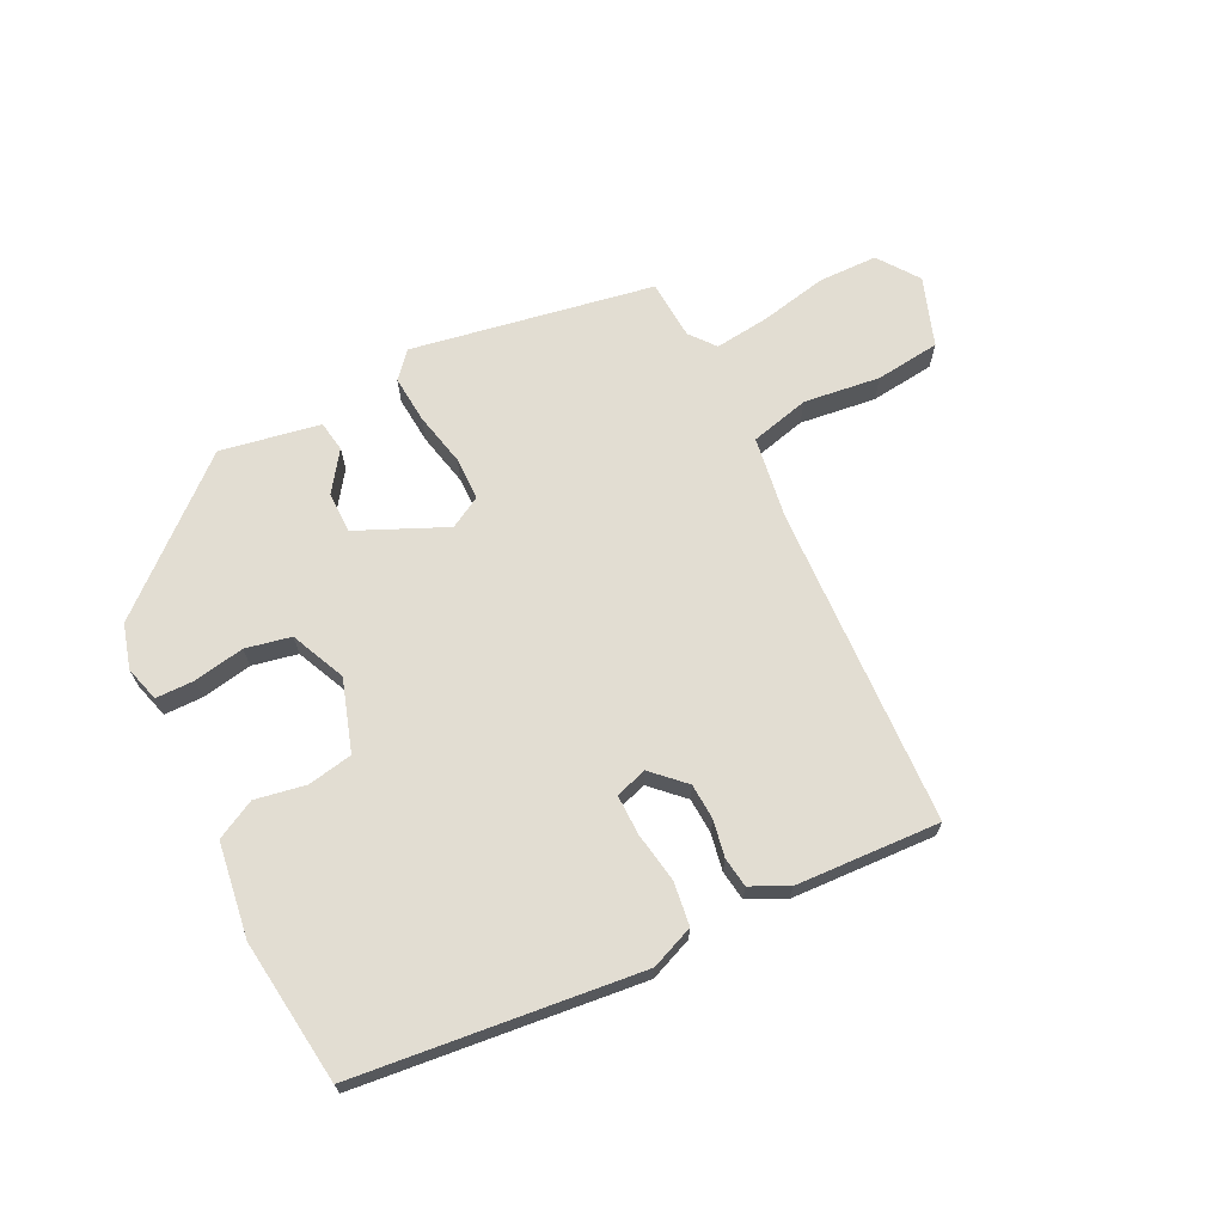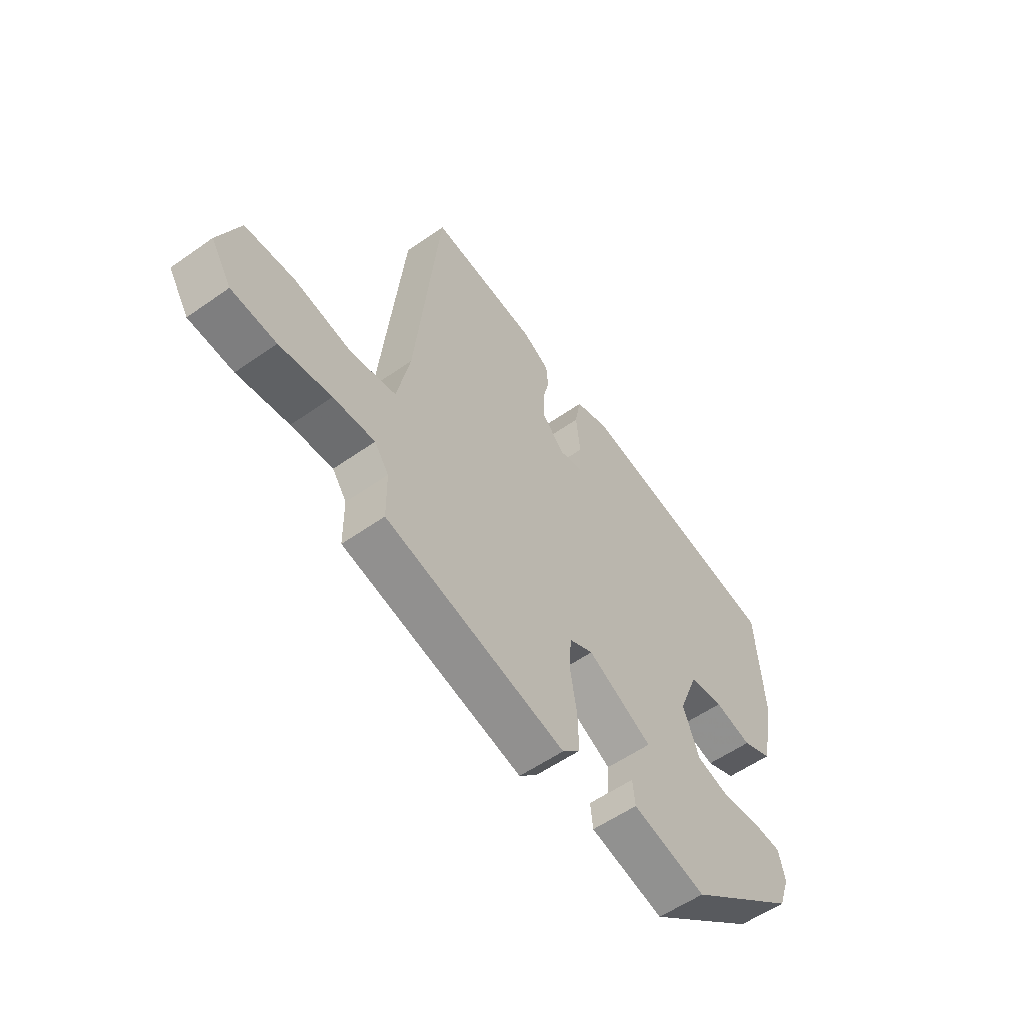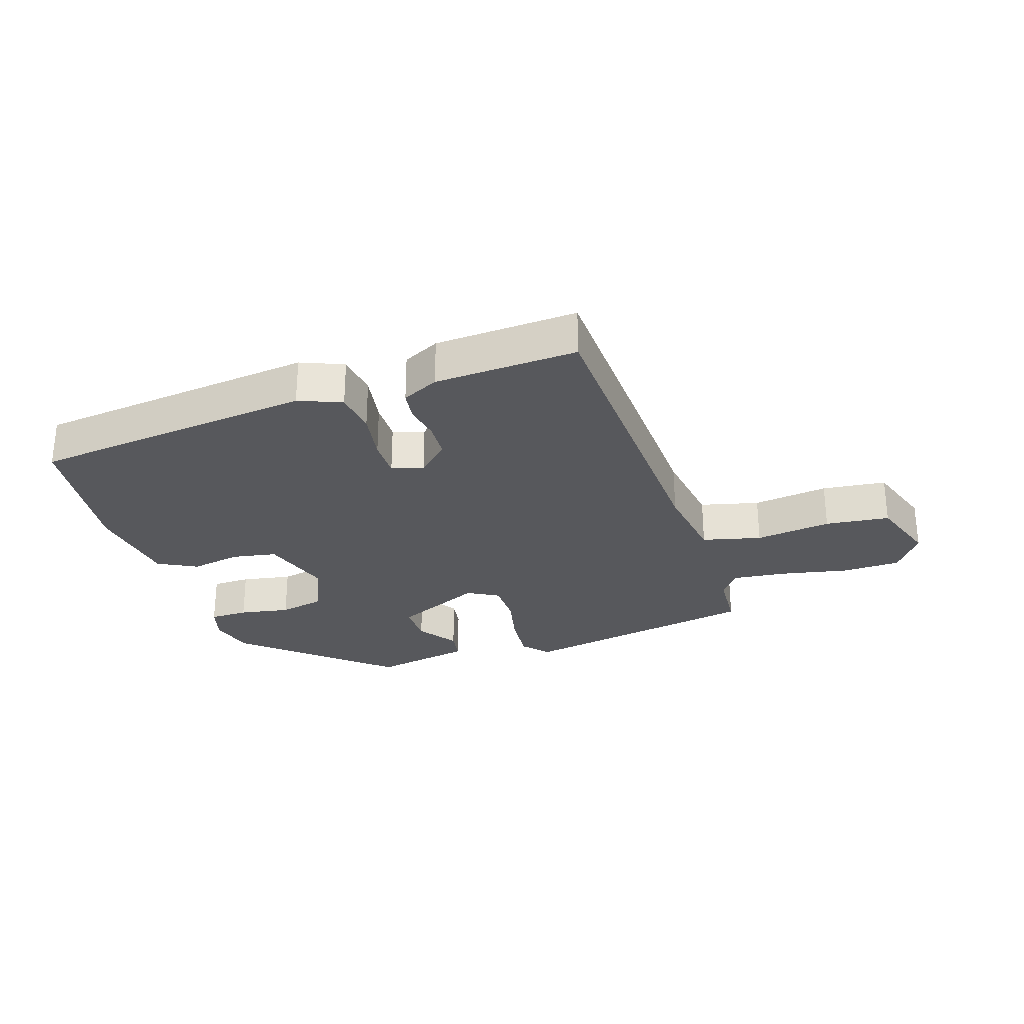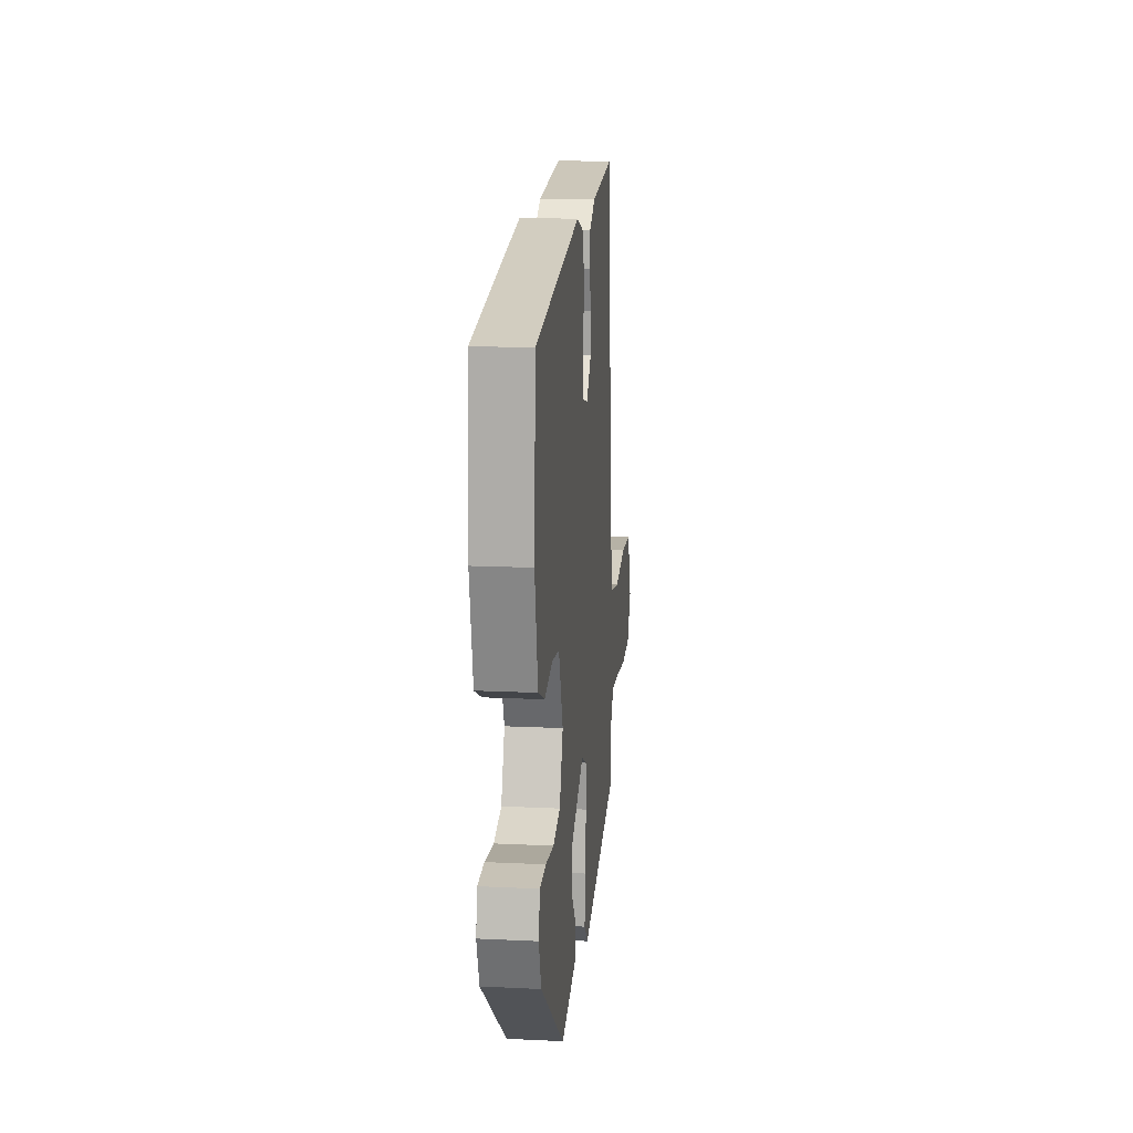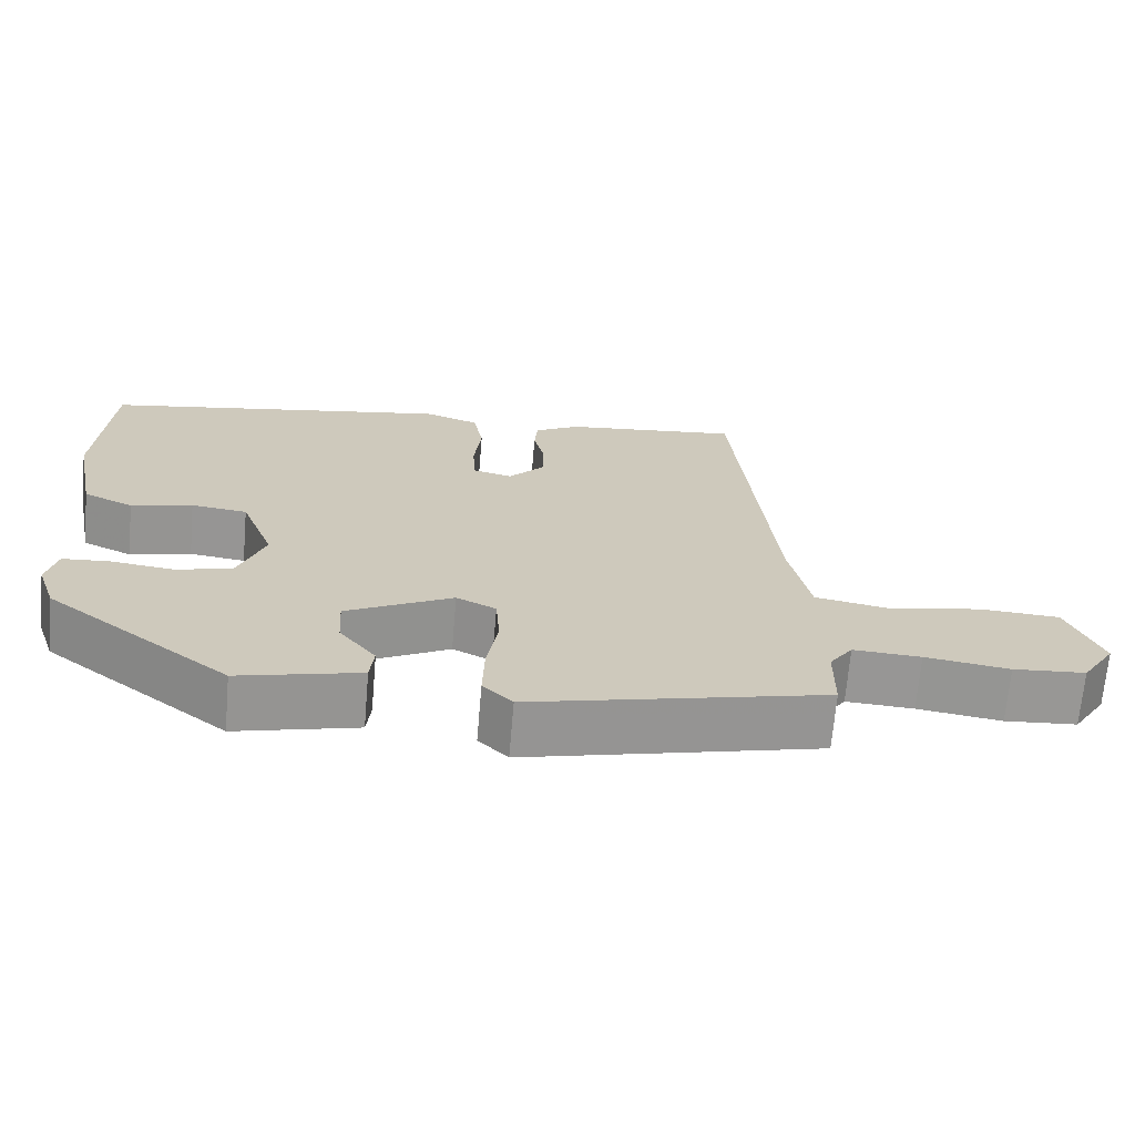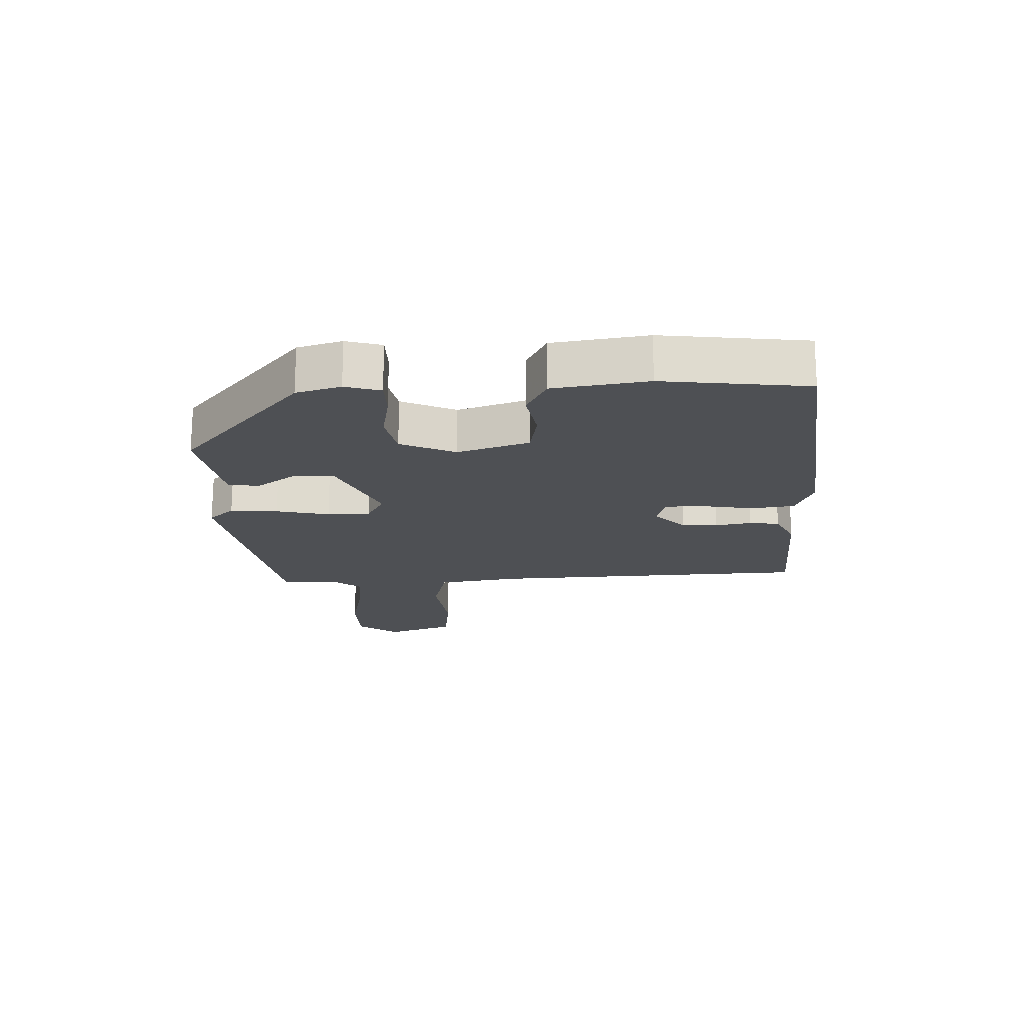
<metadata>
{"format":"obj","ext":"obj","renderer":"f3d","projection":"perspective","resolution":1024,"background":"white","views":[{"elev":68.2,"azim":-29.6,"up":"+Y"},{"elev":-56.3,"azim":126.4,"up":"+Z"},{"elev":-28.7,"azim":14.9,"up":"+Y"},{"elev":15.5,"azim":-84.2,"up":"+Z"},{"elev":-68.2,"azim":-4.9,"up":"+Z"},{"elev":-18.7,"azim":-91.0,"up":"+Y"}]}
</metadata>
<code>
v -0.491 0.07 0.437
v -0.042 0.07 0.511
v 0.028 0.07 0.487
v 0.041 0.07 0.419
v 0.032 0.07 0.338
v 0.035 0.07 0.275
v 0.086 0.07 0.262
v 0.133 0.07 0.313
v 0.133 0.07 0.37
v 0.119 0.07 0.427
v 0.123 0.07 0.475
v 0.18 0.07 0.507
v 0.408 0.07 0.531
v 0.459 0.07 0.026
v 0.486 0.07 -0.103
v 0.581 0.07 -0.121
v 0.701 0.07 -0.099
v 0.804 0.07 -0.105
v 0.848 0.07 -0.212
v 0.805 0.07 -0.279
v 0.712 0.07 -0.286
v 0.604 0.07 -0.27
v 0.517 0.07 -0.265
v 0.487 0.07 -0.307
v 0.486 0.07 -0.402
v 0.107 0.07 -0.492
v 0.069 0.07 -0.454
v 0.071 0.07 -0.378
v 0.085 0.07 -0.292
v 0.08 0.07 -0.224
v 0.029 0.07 -0.199
v -0.108 0.07 -0.27
v -0.104 0.07 -0.335
v -0.057 0.07 -0.394
v -0.062 0.07 -0.443
v -0.218 0.07 -0.481
v -0.454 0.07 -0.3
v -0.478 0.07 -0.231
v -0.465 0.07 -0.174
v -0.404 0.07 -0.17
v -0.323 0.07 -0.18
v -0.252 0.07 -0.161
v -0.218 0.07 -0.072
v -0.261 0.07 0.039
v -0.333 0.07 0.048
v -0.412 0.07 0.029
v -0.476 0.07 0.058
v -0.506 0.07 0.206
v -0.491 0 0.437
v -0.042 0 0.511
v 0.028 0 0.487
v 0.041 0 0.419
v 0.032 0 0.338
v 0.035 0 0.275
v 0.086 0 0.262
v 0.133 0 0.313
v 0.133 0 0.37
v 0.119 0 0.427
v 0.123 0 0.475
v 0.18 0 0.507
v 0.408 0 0.531
v 0.459 0 0.026
v 0.486 0 -0.103
v 0.581 0 -0.121
v 0.701 0 -0.099
v 0.804 0 -0.105
v 0.848 0 -0.212
v 0.805 0 -0.279
v 0.712 0 -0.286
v 0.604 0 -0.27
v 0.517 0 -0.265
v 0.487 0 -0.307
v 0.486 0 -0.402
v 0.107 0 -0.492
v 0.069 0 -0.454
v 0.071 0 -0.378
v 0.085 0 -0.292
v 0.08 0 -0.224
v 0.029 0 -0.199
v -0.108 0 -0.27
v -0.104 0 -0.335
v -0.057 0 -0.394
v -0.062 0 -0.443
v -0.218 0 -0.481
v -0.454 0 -0.3
v -0.478 0 -0.231
v -0.465 0 -0.174
v -0.404 0 -0.17
v -0.323 0 -0.18
v -0.252 0 -0.161
v -0.218 0 -0.072
v -0.261 0 0.039
v -0.333 0 0.048
v -0.412 0 0.029
v -0.476 0 0.058
v -0.506 0 0.206
f 45 46 47 48
f 44 45 48 1
f 38 39 40 41
f 38 41 42
f 37 38 42
f 36 37 42
f 33 34 35 36
f 32 33 36 42
f 31 32 42 43
f 26 27 28 29
f 24 25 26 29
f 23 24 29 30
f 22 23 30 31
f 20 21 22
f 16 17 18 19
f 15 16 19 20
f 11 12 13 14
f 9 10 11 14
f 8 9 14 15
f 7 8 15
f 6 7 15
f 2 3 4 5
f 44 1 2 5
f 44 5 6
f 43 44 6 15
f 22 31 43
f 15 20 22 43
f 96 95 94 93
f 49 96 93 92
f 89 88 87 86
f 90 89 86
f 90 86 85
f 90 85 84
f 84 83 82 81
f 90 84 81 80
f 91 90 80 79
f 77 76 75 74
f 77 74 73 72
f 78 77 72 71
f 79 78 71 70
f 70 69 68
f 67 66 65 64
f 68 67 64 63
f 62 61 60 59
f 62 59 58 57
f 63 62 57 56
f 63 56 55
f 63 55 54
f 53 52 51 50
f 53 50 49 92
f 54 53 92
f 63 54 92 91
f 91 79 70
f 91 70 68 63
f 1 49 50 2
f 2 50 51 3
f 3 51 52 4
f 4 52 53 5
f 5 53 54 6
f 6 54 55 7
f 7 55 56 8
f 8 56 57 9
f 9 57 58 10
f 10 58 59 11
f 11 59 60 12
f 12 60 61 13
f 13 61 62 14
f 14 62 63 15
f 15 63 64 16
f 16 64 65 17
f 17 65 66 18
f 18 66 67 19
f 19 67 68 20
f 20 68 69 21
f 21 69 70 22
f 22 70 71 23
f 23 71 72 24
f 24 72 73 25
f 25 73 74 26
f 26 74 75 27
f 27 75 76 28
f 28 76 77 29
f 29 77 78 30
f 30 78 79 31
f 31 79 80 32
f 32 80 81 33
f 33 81 82 34
f 34 82 83 35
f 35 83 84 36
f 36 84 85 37
f 37 85 86 38
f 38 86 87 39
f 39 87 88 40
f 40 88 89 41
f 41 89 90 42
f 42 90 91 43
f 43 91 92 44
f 44 92 93 45
f 45 93 94 46
f 46 94 95 47
f 47 95 96 48
f 48 96 49 1

</code>
